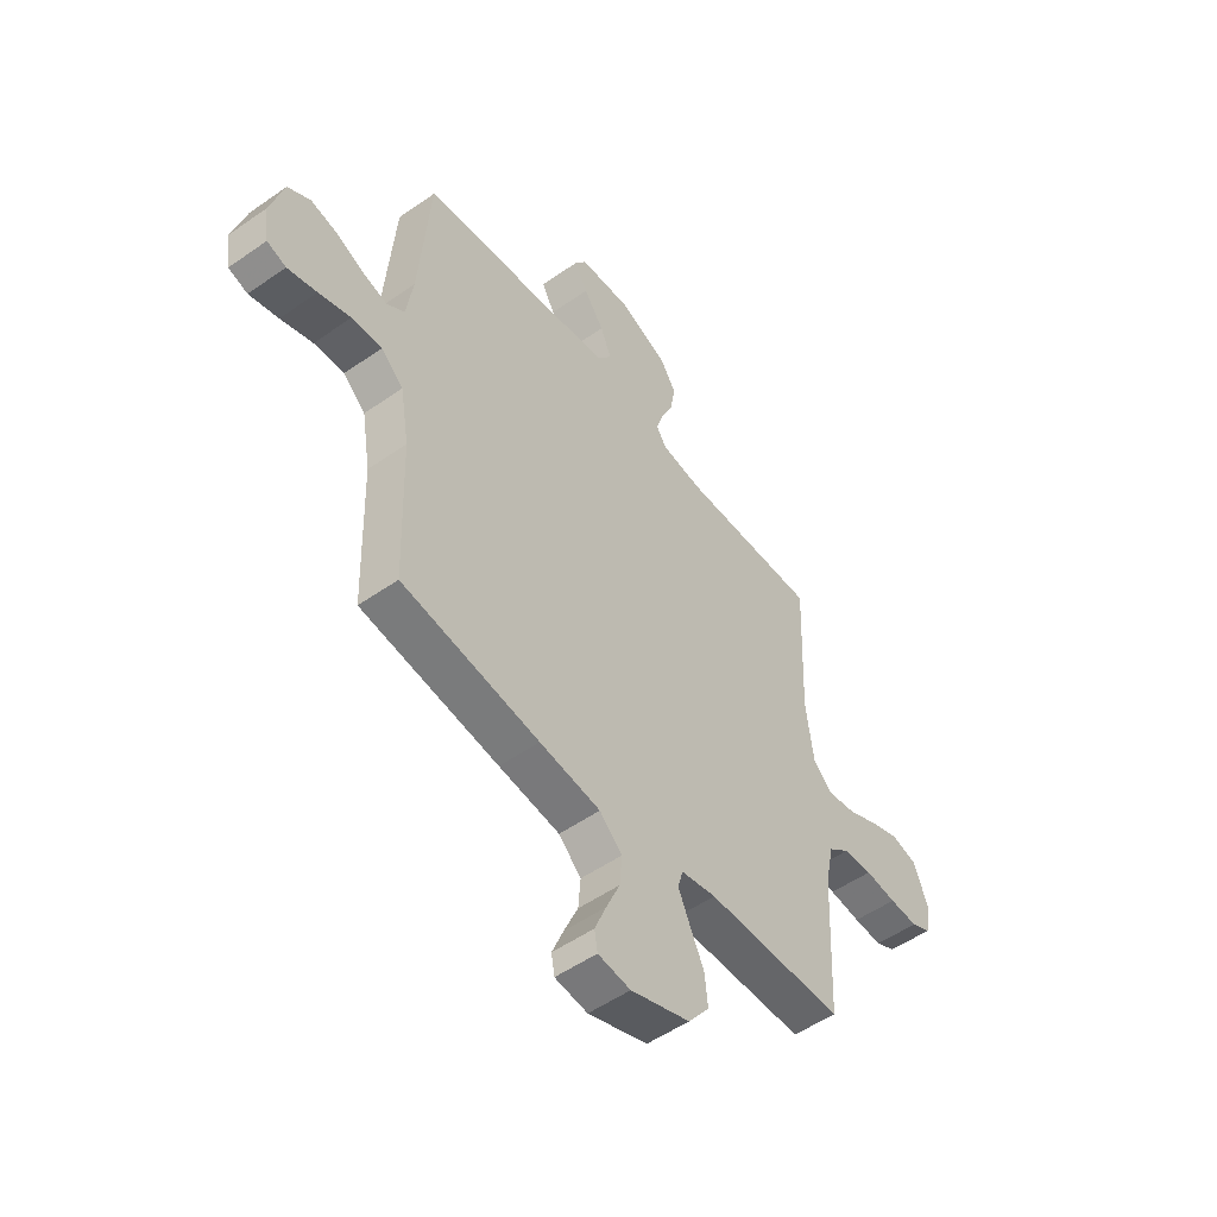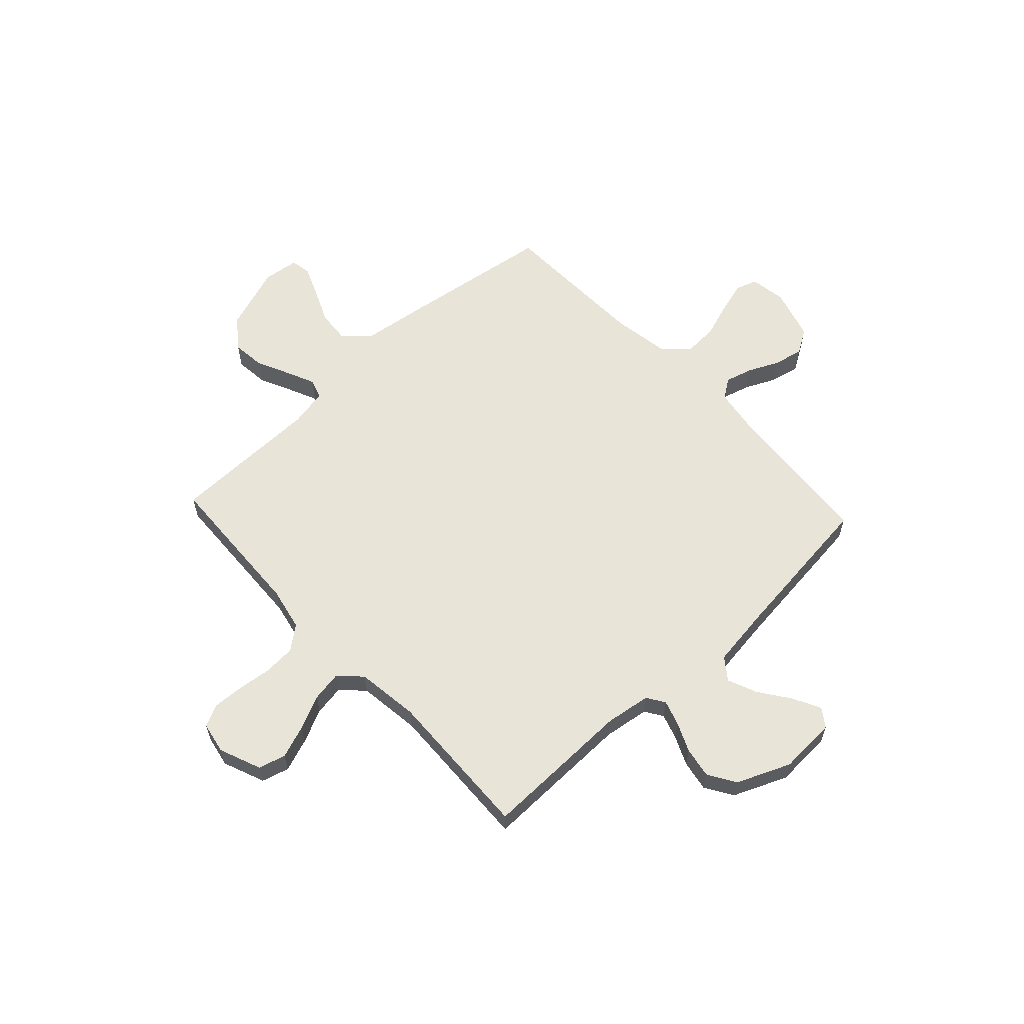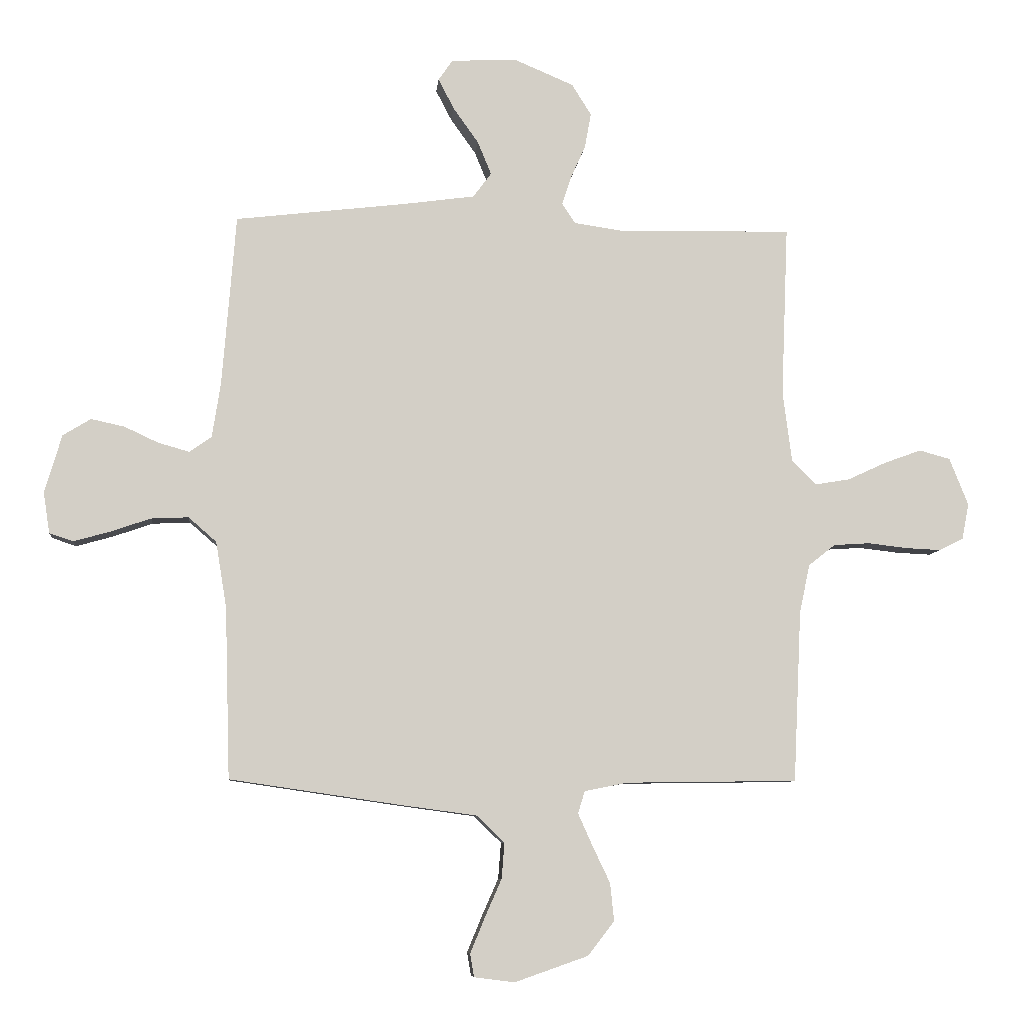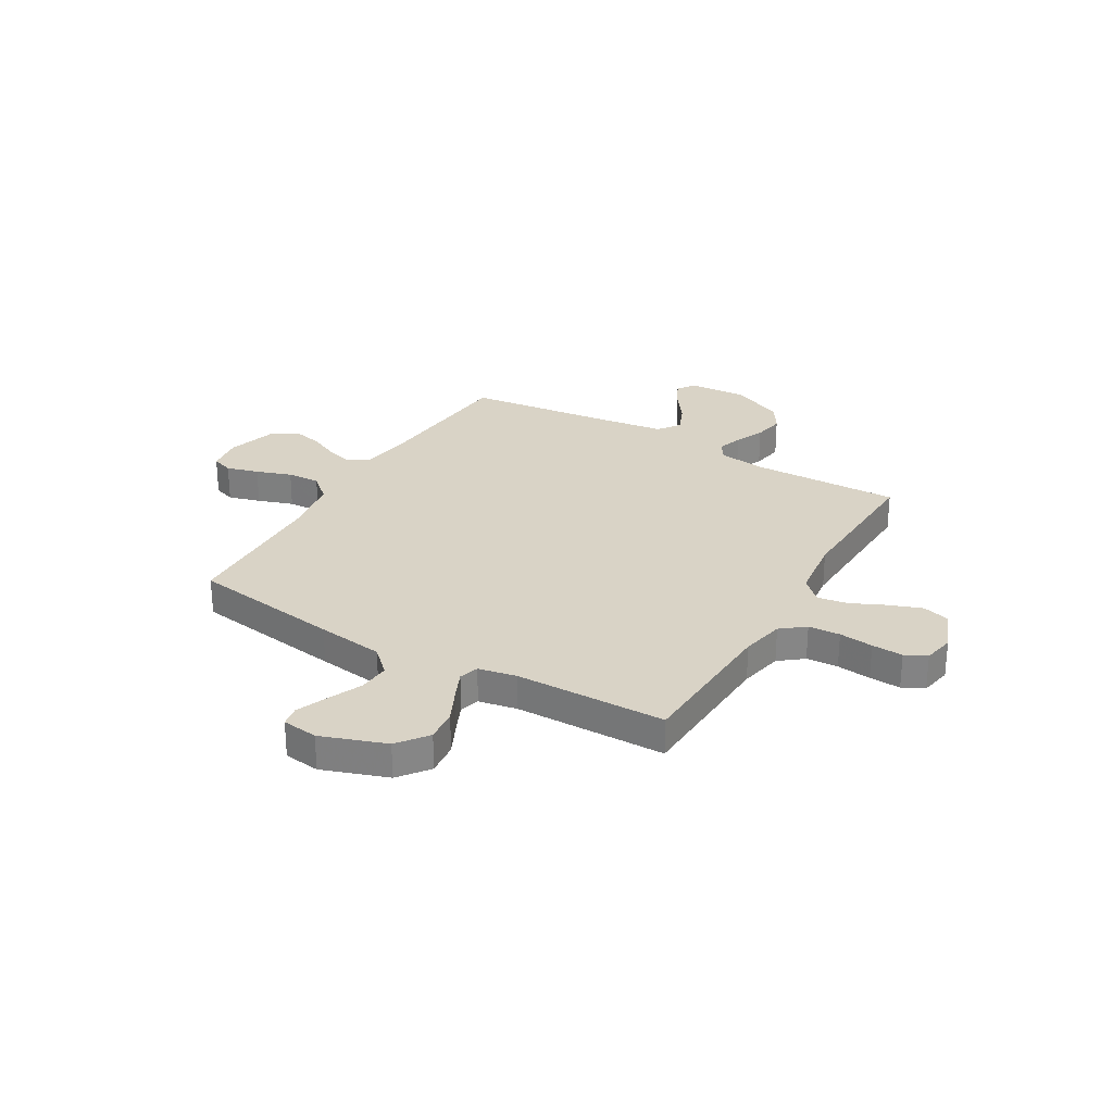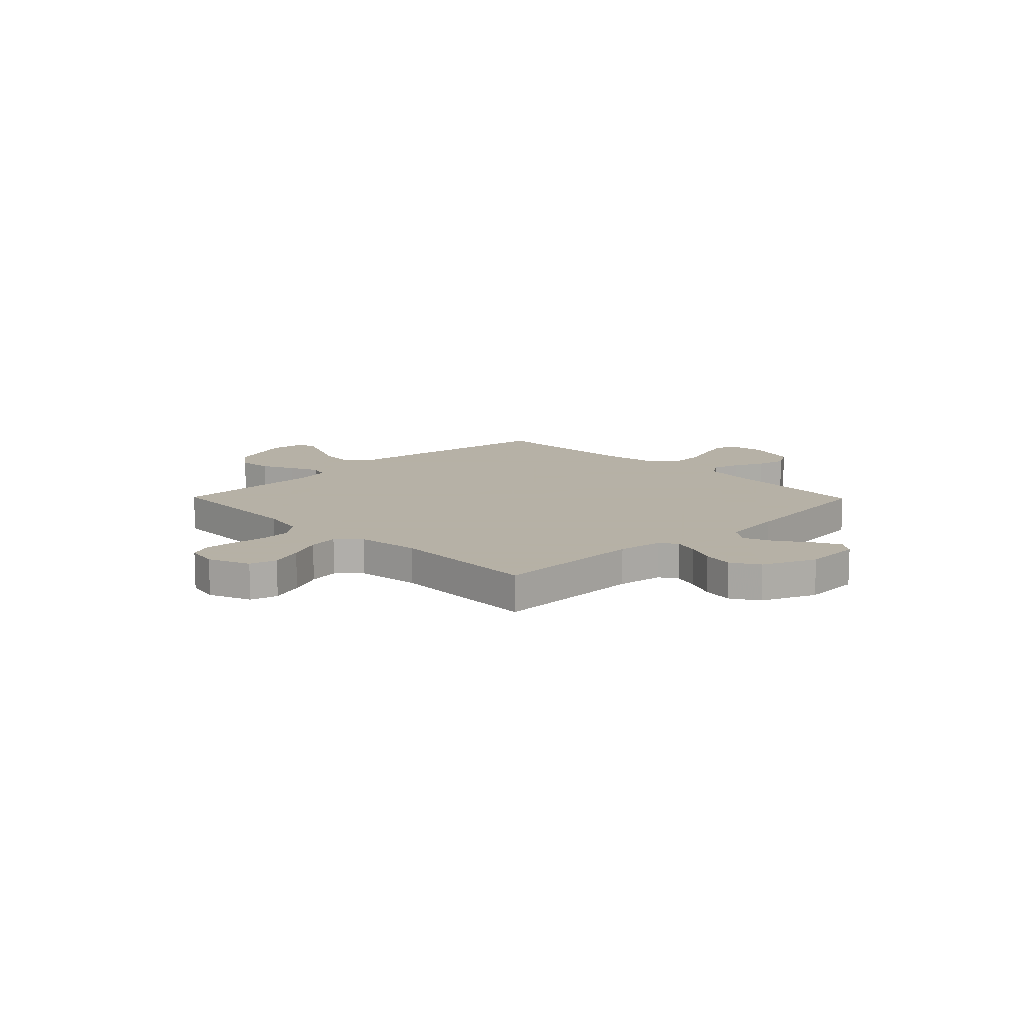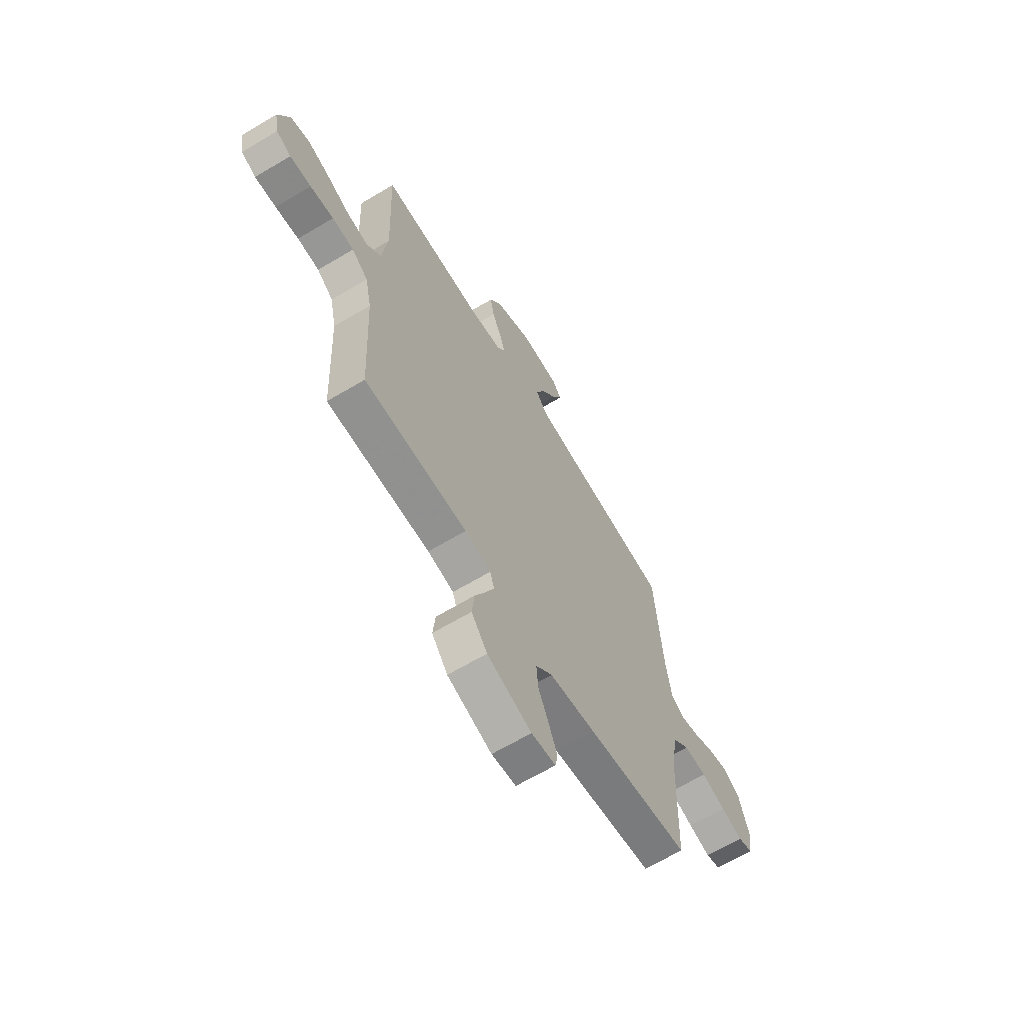
<metadata>
{"format":"obj","ext":"obj","renderer":"f3d","projection":"perspective","resolution":1024,"background":"white","views":[{"elev":-52.3,"azim":127.1,"up":"+Z"},{"elev":60.4,"azim":-42.9,"up":"+Y"},{"elev":-7.8,"azim":174.7,"up":"+Z"},{"elev":28.3,"azim":-149.7,"up":"+Y"},{"elev":12.1,"azim":-44.4,"up":"+Y"},{"elev":-65.2,"azim":-59.0,"up":"+Z"}]}
</metadata>
<code>
v -0.5 0.07 0.5
v -0.2 0.07 0.494
v -0.11 0.07 0.507
v -0.087 0.07 0.542
v -0.103 0.07 0.592
v -0.129 0.07 0.65
v -0.14 0.07 0.711
v -0.106 0.07 0.766
v 0 0.07 0.811
v 0.114 0.07 0.805
v 0.139 0.07 0.769
v 0.111 0.07 0.715
v 0.067 0.07 0.653
v 0.043 0.07 0.595
v 0.075 0.07 0.552
v 0.2 0.07 0.535
v 0.5 0.07 0.5
v 0.524 0.07 0.2
v 0.539 0.07 0.103
v 0.578 0.07 0.076
v 0.632 0.07 0.091
v 0.692 0.07 0.119
v 0.751 0.07 0.132
v 0.8 0.07 0.102
v 0.83 0.07 0
v 0.819 0.07 -0.072
v 0.777 0.07 -0.086
v 0.713 0.07 -0.068
v 0.643 0.07 -0.044
v 0.577 0.07 -0.041
v 0.528 0.07 -0.084
v 0.509 0.07 -0.2
v 0.5 0.07 -0.5
v 0.2 0.07 -0.544
v 0.067 0.07 -0.562
v 0.018 0.07 -0.609
v 0.023 0.07 -0.672
v 0.053 0.07 -0.74
v 0.078 0.07 -0.801
v 0.071 0.07 -0.841
v 0 0.07 -0.85
v -0.129 0.07 -0.805
v -0.175 0.07 -0.745
v -0.168 0.07 -0.679
v -0.137 0.07 -0.614
v -0.112 0.07 -0.558
v -0.124 0.07 -0.519
v -0.2 0.07 -0.504
v -0.5 0.07 -0.5
v -0.514 0.07 -0.2
v -0.532 0.07 -0.114
v -0.579 0.07 -0.077
v -0.642 0.07 -0.073
v -0.71 0.07 -0.081
v -0.772 0.07 -0.084
v -0.815 0.07 -0.063
v -0.827 0.07 0
v -0.794 0.07 0.083
v -0.74 0.07 0.098
v -0.674 0.07 0.074
v -0.607 0.07 0.043
v -0.547 0.07 0.033
v -0.504 0.07 0.075
v -0.488 0.07 0.2
v -0.5 0 0.5
v -0.2 0 0.494
v -0.11 0 0.507
v -0.087 0 0.542
v -0.103 0 0.592
v -0.129 0 0.65
v -0.14 0 0.711
v -0.106 0 0.766
v 0 0 0.811
v 0.114 0 0.805
v 0.139 0 0.769
v 0.111 0 0.715
v 0.067 0 0.653
v 0.043 0 0.595
v 0.075 0 0.552
v 0.2 0 0.535
v 0.5 0 0.5
v 0.524 0 0.2
v 0.539 0 0.103
v 0.578 0 0.076
v 0.632 0 0.091
v 0.692 0 0.119
v 0.751 0 0.132
v 0.8 0 0.102
v 0.83 0 0
v 0.819 0 -0.072
v 0.777 0 -0.086
v 0.713 0 -0.068
v 0.643 0 -0.044
v 0.577 0 -0.041
v 0.528 0 -0.084
v 0.509 0 -0.2
v 0.5 0 -0.5
v 0.2 0 -0.544
v 0.067 0 -0.562
v 0.018 0 -0.609
v 0.023 0 -0.672
v 0.053 0 -0.74
v 0.078 0 -0.801
v 0.071 0 -0.841
v 0 0 -0.85
v -0.129 0 -0.805
v -0.175 0 -0.745
v -0.168 0 -0.679
v -0.137 0 -0.614
v -0.112 0 -0.558
v -0.124 0 -0.519
v -0.2 0 -0.504
v -0.5 0 -0.5
v -0.514 0 -0.2
v -0.532 0 -0.114
v -0.579 0 -0.077
v -0.642 0 -0.073
v -0.71 0 -0.081
v -0.772 0 -0.084
v -0.815 0 -0.063
v -0.827 0 0
v -0.794 0 0.083
v -0.74 0 0.098
v -0.674 0 0.074
v -0.607 0 0.043
v -0.547 0 0.033
v -0.504 0 0.075
v -0.488 0 0.2
f 58 59 60 61
f 56 57 58 61
f 56 61 62
f 53 54 55 56
f 53 56 62
f 52 53 62 63
f 48 49 50
f 47 48 50 51
f 42 43 44 45
f 42 45 46
f 41 42 46
f 40 41 46 47
f 37 38 39 40
f 32 33 34 35
f 31 32 35
f 31 35 36
f 26 27 28 29
f 24 25 26 29
f 24 29 30
f 21 22 23 24
f 20 21 24 30
f 19 20 30 31
f 16 17 18
f 15 16 18 19
f 10 11 12 13
f 10 13 14
f 9 10 14
f 8 9 14
f 5 6 7 8
f 4 5 8 14
f 3 4 14 15
f 64 1 2
f 63 64 2 3
f 51 52 63 3
f 37 40 47
f 36 37 47
f 31 36 47 51
f 19 31 51
f 3 15 19 51
f 125 124 123 122
f 125 122 121 120
f 126 125 120
f 120 119 118 117
f 126 120 117
f 127 126 117 116
f 114 113 112
f 115 114 112 111
f 109 108 107 106
f 110 109 106
f 110 106 105
f 111 110 105 104
f 104 103 102 101
f 99 98 97 96
f 99 96 95
f 100 99 95
f 93 92 91 90
f 93 90 89 88
f 94 93 88
f 88 87 86 85
f 94 88 85 84
f 95 94 84 83
f 82 81 80
f 83 82 80 79
f 77 76 75 74
f 78 77 74
f 78 74 73
f 78 73 72
f 72 71 70 69
f 78 72 69 68
f 79 78 68 67
f 66 65 128
f 67 66 128 127
f 67 127 116 115
f 111 104 101
f 111 101 100
f 115 111 100 95
f 115 95 83
f 115 83 79 67
f 1 65 66 2
f 2 66 67 3
f 3 67 68 4
f 4 68 69 5
f 5 69 70 6
f 6 70 71 7
f 7 71 72 8
f 8 72 73 9
f 9 73 74 10
f 10 74 75 11
f 11 75 76 12
f 12 76 77 13
f 13 77 78 14
f 14 78 79 15
f 15 79 80 16
f 16 80 81 17
f 17 81 82 18
f 18 82 83 19
f 19 83 84 20
f 20 84 85 21
f 21 85 86 22
f 22 86 87 23
f 23 87 88 24
f 24 88 89 25
f 25 89 90 26
f 26 90 91 27
f 27 91 92 28
f 28 92 93 29
f 29 93 94 30
f 30 94 95 31
f 31 95 96 32
f 32 96 97 33
f 33 97 98 34
f 34 98 99 35
f 35 99 100 36
f 36 100 101 37
f 37 101 102 38
f 38 102 103 39
f 39 103 104 40
f 40 104 105 41
f 41 105 106 42
f 42 106 107 43
f 43 107 108 44
f 44 108 109 45
f 45 109 110 46
f 46 110 111 47
f 47 111 112 48
f 48 112 113 49
f 49 113 114 50
f 50 114 115 51
f 51 115 116 52
f 52 116 117 53
f 53 117 118 54
f 54 118 119 55
f 55 119 120 56
f 56 120 121 57
f 57 121 122 58
f 58 122 123 59
f 59 123 124 60
f 60 124 125 61
f 61 125 126 62
f 62 126 127 63
f 63 127 128 64
f 64 128 65 1

</code>
